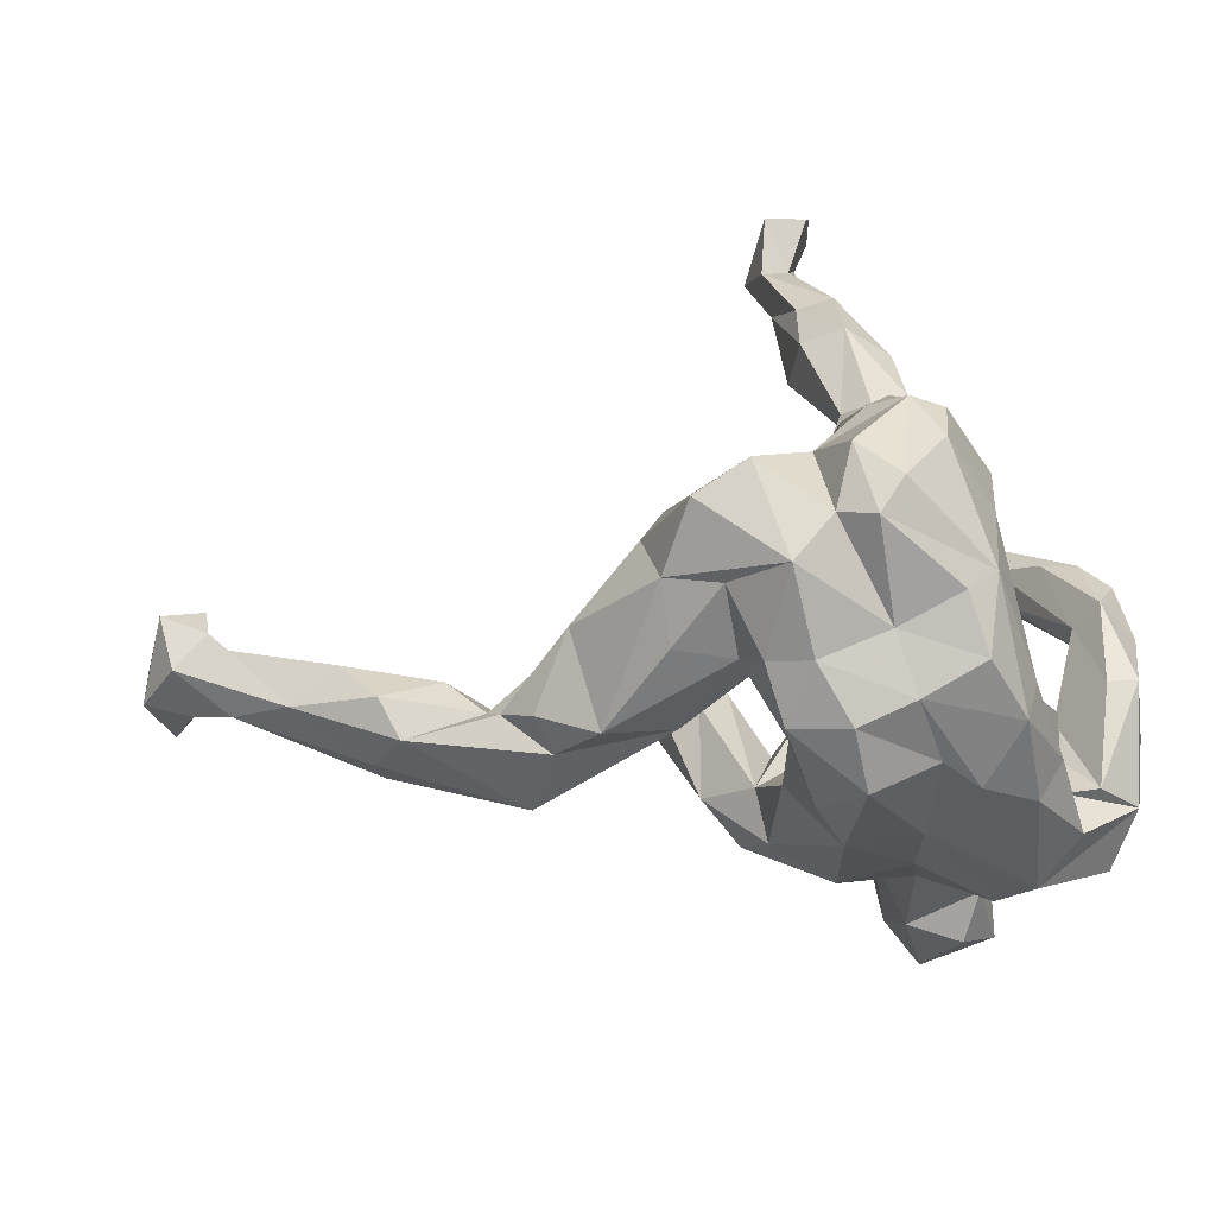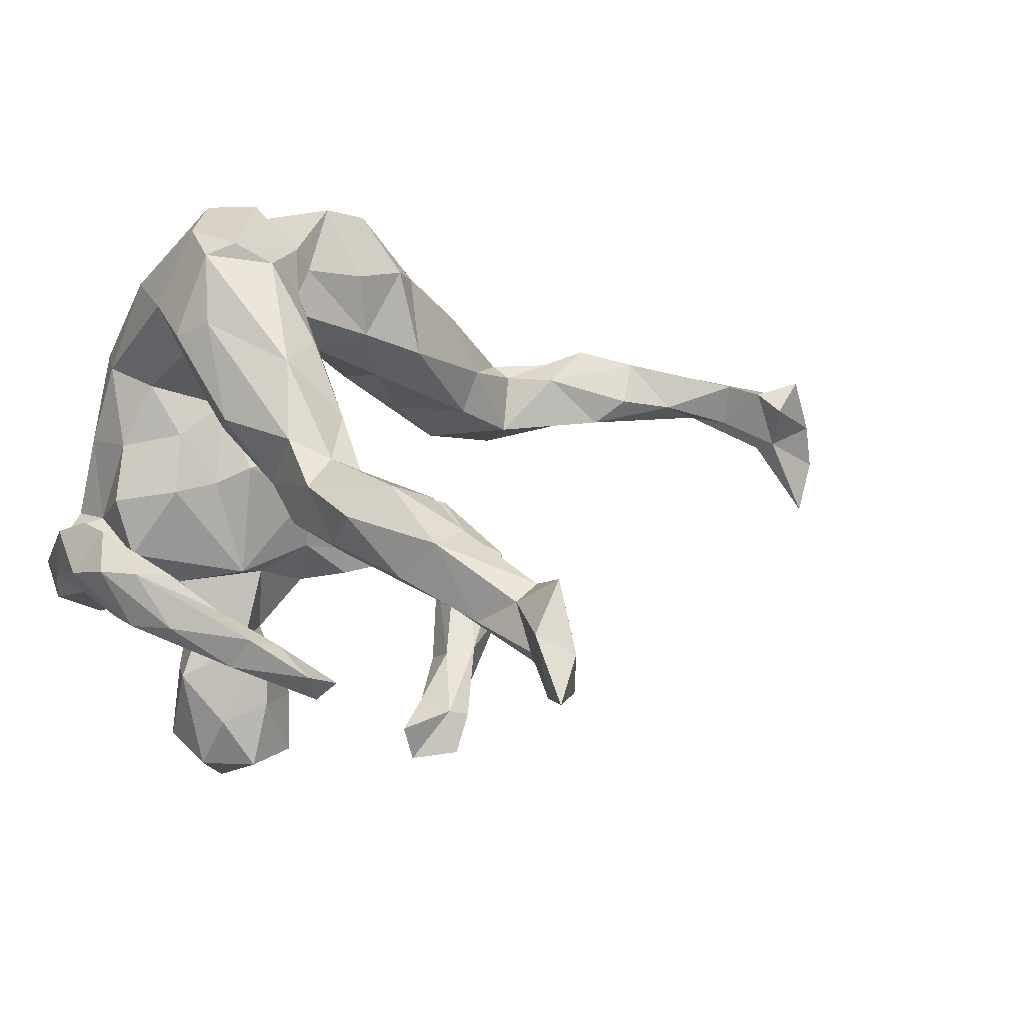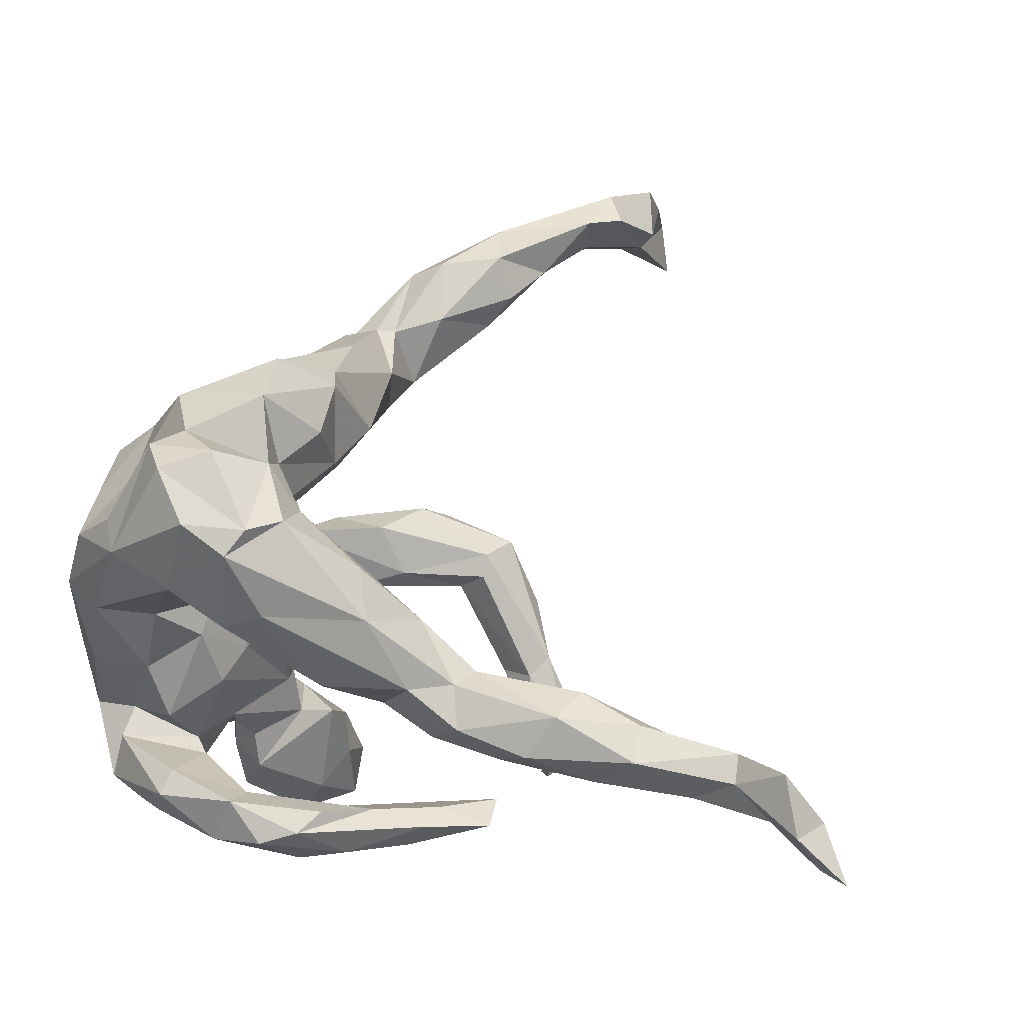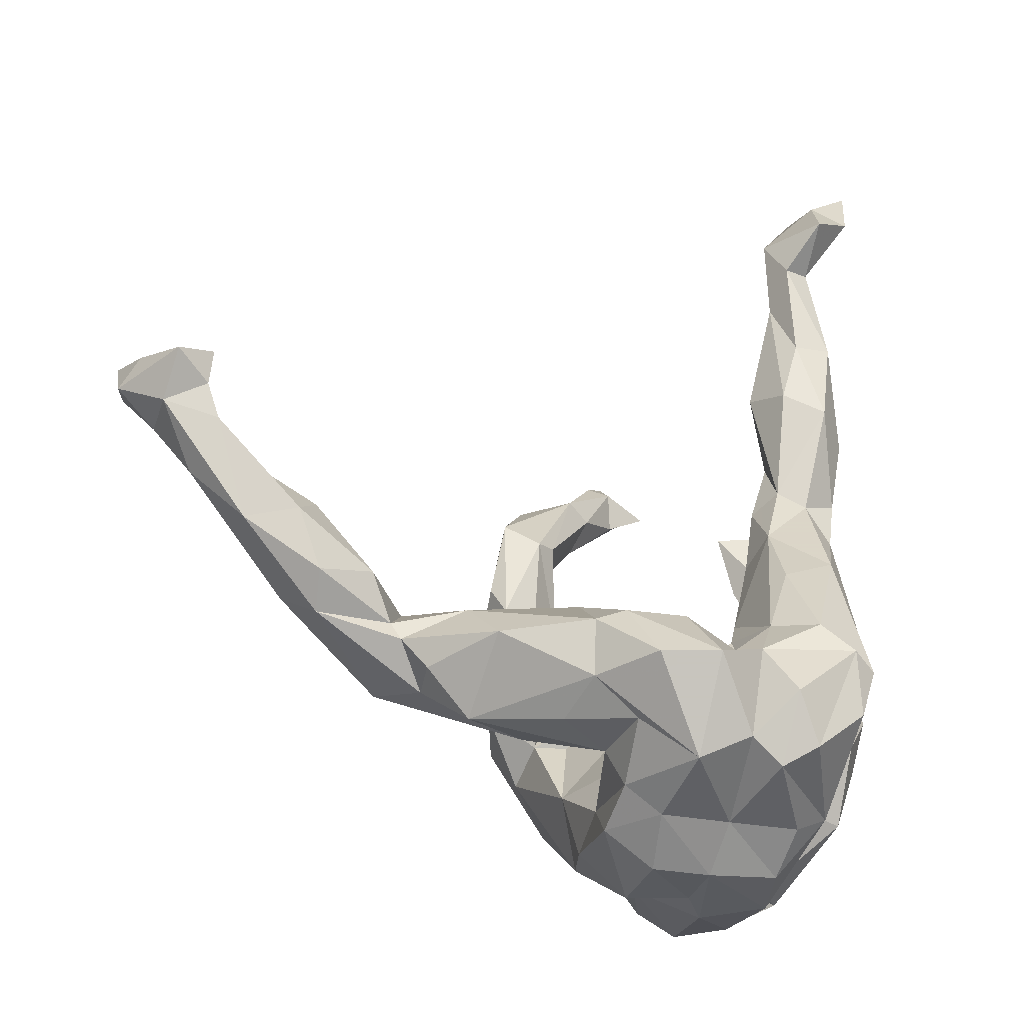
<metadata>
{"format":"obj","ext":"obj","renderer":"f3d","projection":"perspective","resolution":1024,"background":"white","views":[{"elev":34.5,"azim":-17.9,"up":"+Z"},{"elev":31.7,"azim":135.3,"up":"+Z"},{"elev":69.8,"azim":103.2,"up":"+Z"},{"elev":-24.0,"azim":-32.4,"up":"+Y"}]}
</metadata>
<code>
v 0.4186 -0.09621 -0.02381
v 0.4095 0.0281 -0.06224
v 0.4173 -0.02499 0.01062
v 0.3914 0.02539 0.01776
v 0.3825 -0.128 -0.08949
v 0.3711 -0.07888 0.03378
v 0.3896 0.09564 -0.04359
v 0.4019 -0.02591 -0.07356
v 0.3809 -0.2024 -0.09491
v 0.3752 -0.1892 -0.0123
v 0.3706 -0.06196 -0.05878
v 0.3429 -0.06646 -0.008882
v 0.3506 0.05081 0.01013
v 0.32 0.1179 -0.03479
v 0.3476 0.1776 -0.09113
v 0.3163 0.8038 0.1527
v 0.3544 -0.248 -0.1679
v 0.3267 0.1973 -0.04405
v 0.3185 0.07493 -0.06117
v 0.3387 -0.2904 -0.1291
v 0.2955 0.2887 -0.07963
v 0.2999 -0.2178 -0.2056
v 0.3353 -0.1817 -0.01089
v 0.3407 0.08094 -0.0876
v 0.3009 -0.3035 -0.2103
v 0.2476 0.6829 0.138
v 0.2846 -0.286 -0.08885
v 0.288 0.2106 -0.06425
v 0.2979 0.7637 0.133
v 0.2389 0.7529 0.1055
v 0.2837 -0.154 -0.08326
v 0.2393 0.7553 0.1664
v 0.2788 0.2817 -0.1295
v 0.2706 0.1998 -0.111
v 0.1751 -0.3536 -0.1655
v 0.2928 -0.1758 -0.1579
v 0.2784 0.7213 0.1992
v 0.2492 0.3308 0.1882
v 0.2254 -0.2449 -0.24
v 0.2475 0.432 0.1362
v 0.233 -0.1075 -0.3099
v 0.2432 0.2926 0.1235
v 0.2585 -0.03692 -0.4294
v 0.2581 -0.1756 -0.1009
v 0.2358 0.5713 0.125
v 0.2226 0.2895 0.09985
v 0.2004 0.686 0.2298
v 0.2166 0.04 -0.4136
v 0.2158 0.5054 0.1058
v 0.2552 -0.2105 -0.01919
v 0.2284 0.1901 0.1054
v 0.2375 -0.3398 -0.1064
v 0.2152 0.624 0.1719
v 0.2365 -0.2801 -0.08973
v 0.1924 0.3612 0.2259
v 0.2003 0.1122 0.1258
v 0.2314 0.2291 0.1848
v 0.2193 0.6489 0.09924
v 0.2179 0.03241 0.2065
v 0.2383 -0.1408 -0.4358
v 0.201 -0.1586 -0.3338
v 0.1882 -0.1455 -0.004475
v 0.1946 -0.122 -0.2707
v 0.1677 0.5635 0.1393
v 0.1864 0.1866 0.07622
v 0.2257 0.482 0.2025
v 0.1867 -0.1123 0.2779
v 0.09504 0.3636 -0.2025
v 0.2348 -0.006574 -0.347
v 0.1688 -0.05838 0.3116
v 0.2078 -0.05933 -0.492
v 0.1993 -0.3386 0.01414
v 0.1395 -0.3133 -0.2087
v 0.1688 0.4767 0.196
v 0.171 0.2103 0.1964
v 0.1425 -0.0572 -0.2559
v 0.176 -0.1734 -0.4012
v 0.1875 -0.01365 0.1614
v 0.1727 0.6196 0.1785
v 0.1266 -0.07237 -0.1444
v 0.1121 0.3959 -0.2514
v 0.2048 -0.2501 0.04161
v 0.1587 -0.3286 0.1293
v 0.1613 0.2976 0.1168
v 0.1508 -0.3805 -0.005166
v 0.1983 0.1507 0.2149
v 0.1714 0.6825 0.1279
v 0.138 -0.1282 -0.4676
v 0.1523 -0.2008 0.2821
v 0.1355 0.07922 0.2887
v 0.1387 0.03268 -0.4271
v 0.1373 -0.1659 0.2077
v 0.1828 -0.1558 -0.2626
v 0.1144 -0.2954 0.2714
v 0.1321 0.4036 0.1252
v 0.1963 -0.144 -0.1638
v 0.105 -0.1458 -0.374
v 0.1383 0.2345 0.173
v 0.1403 0.3881 0.1956
v 0.09035 -0.185 0.391
v 0.1174 0.2075 0.1364
v 0.1643 0.3394 -0.2113
v 0.1586 -0.0896 0.1689
v 0.1721 0.02497 -0.3265
v 0.08312 -0.08252 -0.168
v 0.09989 0.3082 -0.2065
v 0.1477 -0.2425 -0.2562
v 0.1478 -0.2425 0.1278
v 0.1271 -0.1234 -0.005069
v 0.1569 0.3485 -0.2643
v 0.1459 -0.1811 0.06574
v 0.1363 -0.01848 0.1374
v 0.1195 -0.1169 0.3839
v 0.1057 -0.0003656 -0.3533
v 0.1255 -0.3812 0.1189
v 0.1371 -0.006265 -0.2346
v 0.08253 -0.09293 0.01677
v 0.08575 -0.07251 -0.3103
v 0.09117 0.1439 0.2056
v 0.119 -0.0471 -0.4519
v 0.0456 -0.05593 0.3659
v 0.01915 0.2464 -0.2032
v 0.07874 -0.3651 0.2042
v 0.08823 0.1094 0.1545
v 0.1356 0.08967 0.09834
v 0.08359 -0.09381 -0.2784
v 0.05961 0.05013 0.2805
v 0.03392 -0.005788 0.1917
v 0.03413 0.326 -0.2367
v 0.02981 0.2891 -0.1682
v 0.04678 -0.09403 0.1809
v 0.06729 0.3735 -0.2175
v 0.06764 -0.3154 0.2689
v 0.06553 -0.173 0.08961
v 0.07985 -0.09692 0.3963
v 0.01305 -0.161 0.07682
v 0.0331 -0.3262 -0.06694
v 0.0736 -0.3834 0.03475
v 0.093 -0.1875 -0.2556
v 0.009199 -0.05568 -0.1404
v 0.04907 -0.2724 -0.158
v -0.003722 -0.09253 -0.2282
v 0.01658 -0.2405 0.3861
v -0.003696 -0.05726 -0.04931
v 0.006897 -0.04726 0.3067
v -0.005126 -0.3649 0.1664
v -0.01703 -0.1474 -0.2407
v 0.005181 -0.04447 0.2202
v 0.01908 -0.08195 0.01618
v 0.02697 -0.3709 0.07447
v -0.0054 0.3122 -0.1629
v -0.03567 -0.01872 -0.1963
v -0.02795 0.2412 -0.2022
v -0.03434 -0.1265 -0.004876
v -0.02442 -0.2675 0.3581
v -0.04254 -0.02183 -0.1565
v -0.003665 -0.09086 0.259
v -0.02125 -0.1723 0.3981
v -0.01554 -0.3083 0.2288
v -0.07932 0.1531 -0.1357
v -0.05759 -0.1188 -0.1013
v -0.08213 -0.2003 0.06136
v -0.05489 -0.09498 0.307
v -0.06708 -0.3806 0.057
v -0.1019 -0.1199 -0.1183
v -0.08063 -0.3618 0.1405
v -0.06226 -0.3104 -0.07424
v -0.05125 -0.07867 0.1786
v -0.03857 -0.1014 0.3447
v -0.05957 0.05516 -0.1457
v -0.06044 -0.2279 0.3438
v -0.02968 -0.2213 -0.2098
v -0.1127 -0.1058 -0.222
v -0.07168 0.06403 -0.1099
v -0.09926 -0.3071 -0.009806
v -0.08684 0.1875 -0.08861
v -0.1191 0.1853 -0.0761
v -0.1069 -0.2191 -0.0396
v -0.08051 0.02531 -0.1796
v -0.1184 0.224 -0.1854
v -0.1291 -0.001918 -0.1941
v -0.09897 -0.1639 -0.1747
v -0.1229 -0.2591 0.309
v -0.134 0.1297 -0.1652
v -0.09239 0.2736 -0.1689
v -0.1259 -0.1788 0.1082
v -0.08897 0.1695 -0.1867
v -0.1093 -0.3062 0.2033
v -0.1593 0.2152 -0.1086
v -0.1447 -0.3129 0.1196
v -0.1263 -0.1304 0.3718
v -0.1583 -0.1457 0.06569
v -0.1554 -0.2684 0.1854
v -0.1211 -0.05348 0.2882
v -0.1142 -0.0366 0.1968
v -0.1546 -0.06936 -0.1617
v -0.1276 0.01537 -0.08231
v -0.1217 -0.2687 0.06583
v -0.1735 0.06877 -0.08414
v -0.1815 0.1083 -0.1134
v -0.1701 0.05728 -0.1539
v -0.1411 -0.04571 0.1129
v -0.1792 -0.1984 0.2533
v -0.2041 -0.05481 0.266
v -0.1654 -0.214 0.1543
v -0.1993 -0.133 0.3345
v -0.1978 -0.008367 0.1444
v -0.2041 -0.07049 0.02126
v -0.2937 -0.01123 0.001593
v -0.2394 -0.1861 0.166
v -0.2359 -0.06517 0.2394
v -0.3255 -0.0682 0.1382
v -0.2245 -0.1759 0.03961
v -0.2714 -0.06716 -0.05796
v -0.3163 -0.1648 0.04705
v -0.2379 -0.1461 0.239
v -0.3797 -0.1009 0.04208
v -0.3669 0.008498 -0.05441
v -0.3611 -0.1191 -0.007028
v -0.3268 -0.01175 0.05974
v -0.4096 -0.05866 0.02107
v -0.418 -0.03279 0.006522
v -0.4465 0.02569 -0.06588
v -0.3877 -0.05176 -0.1086
v -0.4524 0.03349 0.01479
v -0.4888 0.1013 -0.05209
v -0.5415 0.01458 0.0266
v -0.5262 -0.03282 -0.009557
v -0.3831 -0.1009 -0.09999
v -0.5732 0.09862 0.02292
v -0.5363 0.01655 -0.1008
v -0.5535 -0.002029 -0.06356
v -0.6574 0.1656 -0.08403
v -0.5277 0.1287 -0.0167
v -0.5934 0.168 -0.03812
v -0.6747 0.2227 -0.0781
v -0.638 0.08527 -0.01711
v -0.6919 0.324 -0.02201
v -0.7013 0.2698 -0.01581
v -0.703 0.2723 -0.1176
v -0.6843 0.2212 -0.01381
v -0.7366 0.2284 -0.111
v -0.697 0.1577 -0.07065
v -0.7025 0.306 -0.0962
v -0.7547 0.3051 -0.00192
v -0.7727 0.3207 -0.08822
v -0.7768 0.3297 -0.157
v -0.7543 0.2425 -0.04393
v -0.7266 0.3528 -0.2135
v -0.75 0.3042 -0.1955
v -0.7914 0.28 -0.1172
v 0.245 0.2881 -0.1143
f 245 238 246
f 140 156 144
f 147 139 172
f 44 50 54
f 139 107 141
f 17 25 22
f 17 20 25
f 17 9 20
f 20 9 10
f 107 39 73
f 39 35 73
f 25 35 39
f 22 25 39
f 246 247 251
f 244 247 246
f 238 244 246
f 75 55 98
f 75 57 55
f 250 240 242
f 244 236 240
f 101 125 124
f 65 125 101
f 65 51 56
f 51 57 56
f 51 42 57
f 199 177 189
f 197 177 199
f 199 200 201
f 174 177 197
f 201 181 196
f 13 14 12
f 12 6 13
f 6 4 13
f 152 181 179
f 170 156 179
f 156 170 174
f 152 179 156
f 140 152 156
f 11 12 19
f 19 12 14
f 3 1 2
f 6 3 4
f 181 173 196
f 181 147 173
f 152 147 181
f 152 142 147
f 152 140 142
f 142 140 105
f 80 105 140
f 80 96 105
f 11 36 31
f 12 11 31
f 11 5 36
f 8 5 11
f 8 1 5
f 5 1 9
f 126 147 142
f 126 139 147
f 105 126 142
f 63 96 93
f 5 22 36
f 61 139 97
f 93 107 139
f 61 93 139
f 93 39 107
f 96 39 93
f 96 36 39
f 36 22 39
f 5 17 22
f 55 74 99
f 55 99 98
f 38 66 55
f 95 84 98
f 98 99 95
f 57 38 55
f 42 38 57
f 247 250 251
f 247 249 250
f 225 218 226
f 244 249 247
f 249 240 250
f 240 249 244
f 84 65 101
f 98 84 101
f 42 51 46
f 46 65 84
f 46 51 65
f 180 200 189
f 199 189 200
f 180 184 200
f 184 201 200
f 170 179 184
f 187 160 184
f 160 170 184
f 160 174 170
f 176 174 160
f 174 176 177
f 4 18 14
f 4 14 13
f 4 7 18
f 184 181 201
f 179 181 184
f 19 14 28
f 3 7 4
f 3 2 7
f 24 11 19
f 24 8 11
f 2 8 24
f 2 1 8
f 76 116 118
f 76 118 126
f 105 76 126
f 105 96 76
f 41 116 76
f 63 41 76
f 63 76 96
f 126 118 97
f 97 139 126
f 61 63 93
f 41 63 61
f 61 97 77
f 74 64 99
f 55 66 74
f 99 64 95
f 38 40 66
f 49 46 95
f 95 46 84
f 42 46 40
f 40 38 42
f 185 180 189
f 189 151 185
f 177 151 189
f 176 151 177
f 130 176 160
f 187 184 180
f 153 187 180
f 122 160 187
f 19 28 34
f 14 18 28
f 18 7 15
f 2 24 15
f 7 2 15
f 104 114 116
f 116 69 104
f 116 114 118
f 41 69 116
f 171 158 169
f 118 114 120
f 35 138 137
f 72 82 83
f 83 82 108
f 167 175 178
f 108 82 111
f 108 111 134
f 162 178 198
f 92 108 134
f 134 136 168
f 168 136 162
f 136 154 162
f 192 186 213
f 214 192 213
f 213 215 219
f 215 217 219
f 103 67 89
f 103 89 92
f 103 92 131
f 92 134 131
f 131 134 168
f 162 186 168
f 168 186 192
f 202 192 208
f 217 212 221
f 219 217 221
f 219 221 228
f 67 59 70
f 128 131 148
f 168 148 131
f 148 168 157
f 157 168 195
f 195 168 202
f 212 220 221
f 70 90 113
f 113 90 121
f 127 145 121
f 145 128 148
f 204 195 207
f 211 207 220
f 211 220 212
f 121 90 127
f 137 138 150
f 72 115 85
f 138 85 115
f 137 150 164
f 137 164 167
f 167 164 175
f 72 83 115
f 175 190 198
f 178 175 198
f 83 108 89
f 89 108 92
f 186 162 198
f 205 186 198
f 186 205 213
f 213 205 215
f 215 216 212
f 215 212 217
f 70 113 67
f 89 67 113
f 163 157 195
f 216 211 212
f 169 121 145
f 145 148 157
f 145 163 169
f 163 145 157
f 163 194 191
f 163 195 194
f 204 194 195
f 204 207 211
f 115 123 146
f 138 115 146
f 150 146 166
f 164 150 166
f 175 164 190
f 94 83 89
f 83 94 115
f 115 94 123
f 164 166 190
f 89 100 94
f 198 190 193
f 205 198 193
f 205 193 203
f 215 205 210
f 205 203 210
f 210 216 215
f 100 89 113
f 203 216 210
f 100 113 135
f 113 121 135
f 135 121 169
f 150 138 146
f 169 163 191
f 194 204 191
f 191 204 206
f 206 204 211
f 206 211 216
f 123 133 159
f 146 123 159
f 146 159 188
f 166 146 188
f 166 188 190
f 123 94 133
f 133 94 155
f 133 155 159
f 159 183 188
f 188 183 193
f 190 188 193
f 100 143 94
f 94 143 155
f 159 155 171
f 159 171 183
f 193 183 203
f 143 158 155
f 171 155 158
f 171 191 183
f 183 191 206
f 216 183 206
f 203 183 216
f 100 135 143
f 143 135 158
f 158 135 169
f 171 169 191
f 9 17 5
f 44 36 96
f 172 173 147
f 172 182 173
f 9 1 10
f 10 6 23
f 23 6 12
f 23 12 31
f 62 44 80
f 44 96 80
f 62 80 109
f 173 182 196
f 182 165 196
f 1 3 6
f 1 6 10
f 109 80 117
f 117 80 144
f 144 80 140
f 144 156 165
f 161 144 165
f 156 174 165
f 165 174 197
f 165 197 196
f 196 197 199
f 196 199 201
f 59 78 56
f 56 78 125
f 65 56 125
f 57 86 56
f 59 56 86
f 235 226 233
f 233 243 242
f 86 57 75
f 75 98 119
f 119 98 101
f 119 101 124
f 236 235 233
f 241 236 239
f 236 244 239
f 236 233 240
f 240 233 242
f 242 243 248
f 242 248 251
f 242 251 250
f 239 244 238
f 241 239 248
f 248 239 245
f 248 245 251
f 245 246 251
f 239 238 245
f 35 20 52
f 20 35 25
f 20 10 27
f 20 27 54
f 20 54 52
f 107 73 141
f 139 141 172
f 10 23 27
f 27 23 31
f 172 141 167
f 172 167 182
f 50 44 62
f 178 165 182
f 117 144 149
f 154 144 161
f 178 161 165
f 149 144 154
f 214 224 218
f 209 214 218
f 223 218 224
f 224 229 231
f 223 224 231
f 78 112 125
f 125 112 128
f 218 223 226
f 226 223 231
f 226 231 233
f 233 231 243
f 231 232 243
f 70 59 86
f 124 125 128
f 119 124 128
f 225 226 234
f 234 226 235
f 86 75 90
f 75 119 90
f 90 119 127
f 230 234 235
f 230 235 241
f 235 236 241
f 230 241 237
f 237 241 248
f 243 237 248
f 73 35 137
f 73 137 141
f 50 82 54
f 54 82 72
f 72 52 54
f 167 141 137
f 50 111 82
f 182 167 178
f 50 62 111
f 111 62 109
f 111 109 134
f 109 117 134
f 154 178 162
f 154 161 178
f 134 117 136
f 136 117 149
f 136 149 154
f 213 229 214
f 213 219 229
f 224 214 229
f 229 219 228
f 78 103 112
f 112 103 131
f 202 208 209
f 208 214 209
f 220 209 218
f 220 218 222
f 222 218 225
f 229 228 232
f 231 229 232
f 78 67 103
f 59 67 78
f 112 131 128
f 202 209 207
f 220 207 209
f 221 220 222
f 228 222 227
f 222 225 227
f 232 228 237
f 232 237 243
f 70 86 90
f 127 119 145
f 145 119 128
f 225 234 230
f 227 225 230
f 228 227 237
f 227 230 237
f 52 72 85
f 52 85 35
f 35 85 138
f 208 192 214
f 168 192 202
f 221 222 228
f 202 207 195
f 16 29 30
f 88 97 120
f 88 77 97
f 60 77 88
f 60 61 77
f 60 41 61
f 43 41 60
f 74 79 64
f 74 66 79
f 66 53 79
f 49 95 64
f 45 40 49
f 40 45 66
f 49 40 46
f 129 180 185
f 151 129 185
f 130 151 176
f 28 21 252
f 18 21 28
f 18 15 21
f 129 153 180
f 153 122 187
f 122 130 160
f 33 34 252
f 34 28 252
f 33 15 34
f 24 19 34
f 15 24 34
f 104 91 114
f 104 48 91
f 91 120 114
f 43 69 41
f 71 88 120
f 71 60 88
f 43 60 71
f 53 47 79
f 53 37 47
f 87 64 79
f 79 47 87
f 45 26 53
f 58 49 64
f 45 49 58
f 66 45 53
f 252 21 33
f 151 132 129
f 130 68 151
f 68 132 151
f 106 68 130
f 106 102 68
f 21 15 33
f 129 122 153
f 106 130 122
f 122 110 106
f 129 110 122
f 104 69 48
f 91 71 120
f 48 71 91
f 48 43 71
f 69 43 48
f 47 32 87
f 32 30 87
f 37 53 26
f 47 37 32
f 30 58 87
f 26 58 30
f 26 45 58
f 87 58 64
f 132 81 129
f 110 129 81
f 110 68 102
f 110 102 106
f 29 26 30
f 37 16 32
f 29 37 26
f 29 16 37
f 68 81 132
f 110 81 68
f 16 30 32
f 120 97 118
f 27 44 54
f 31 44 27
f 31 36 44

</code>
